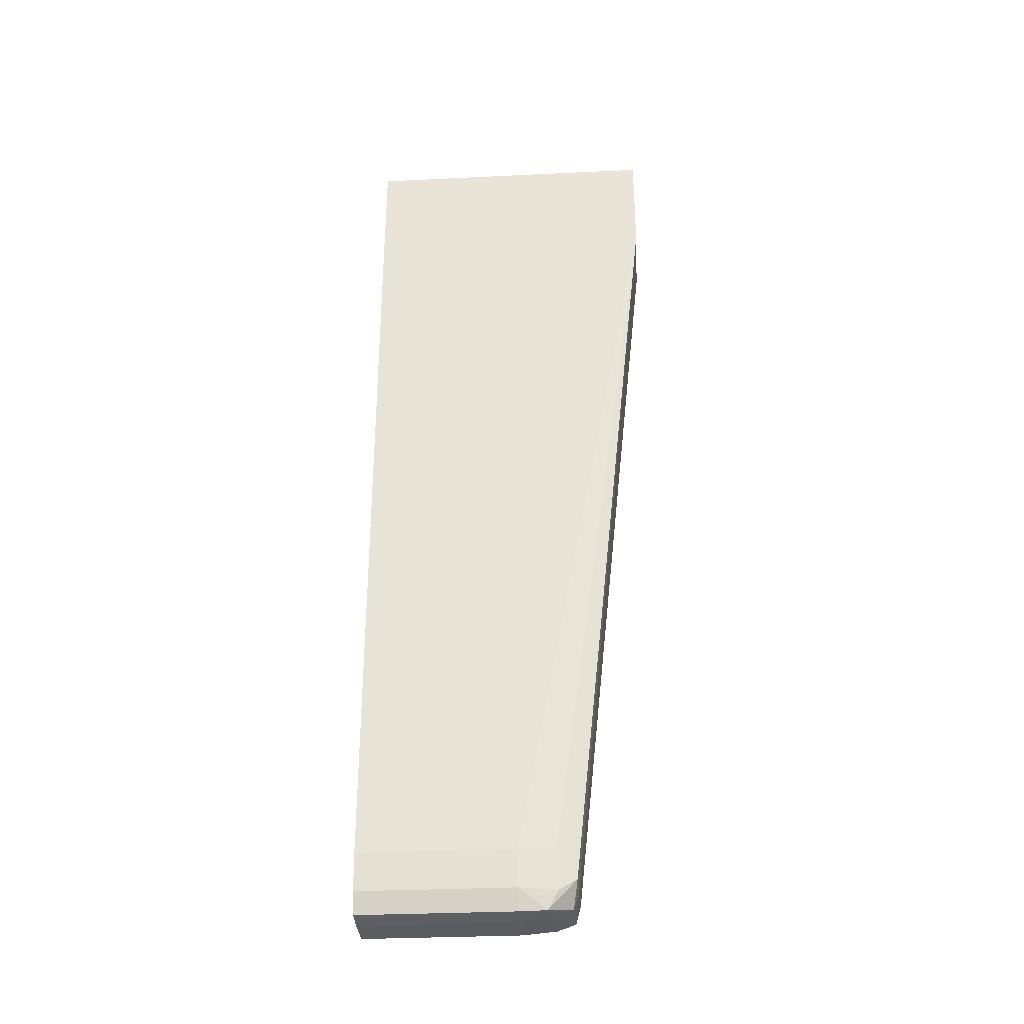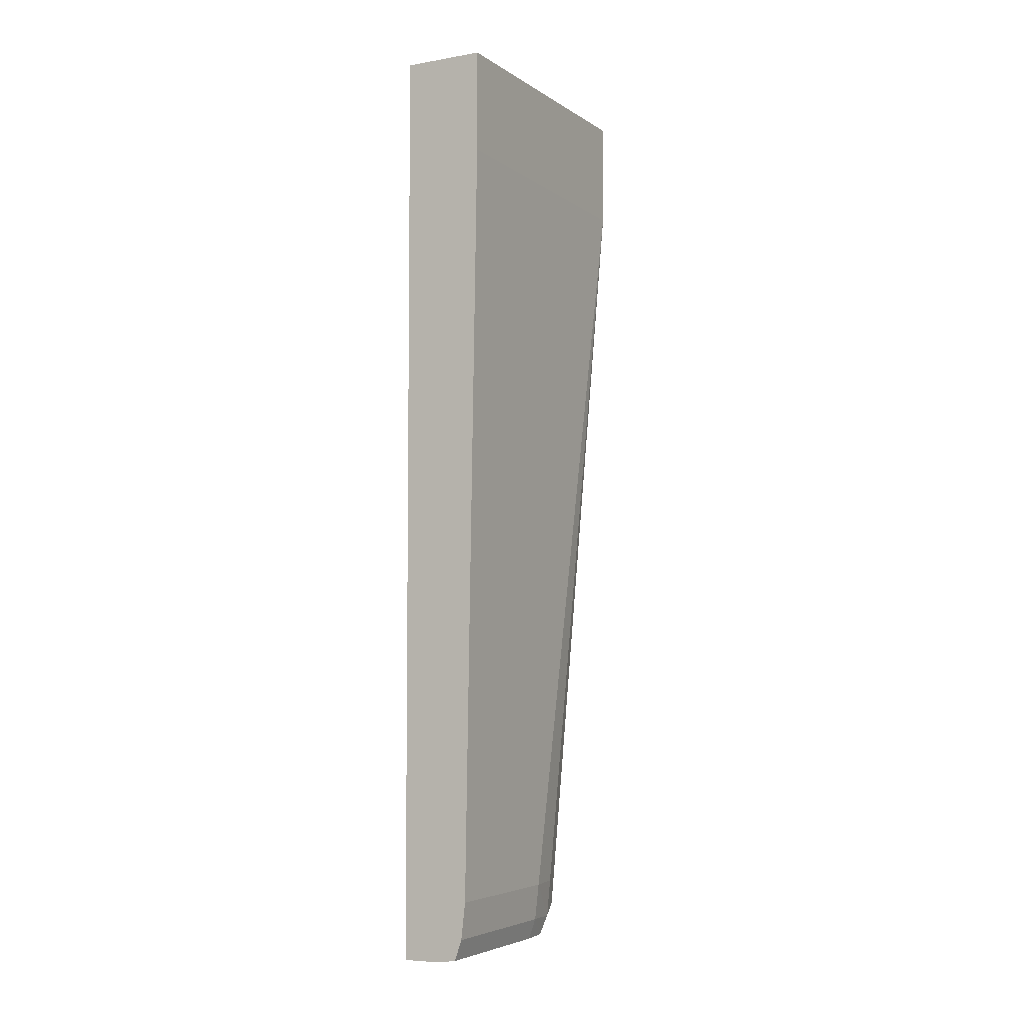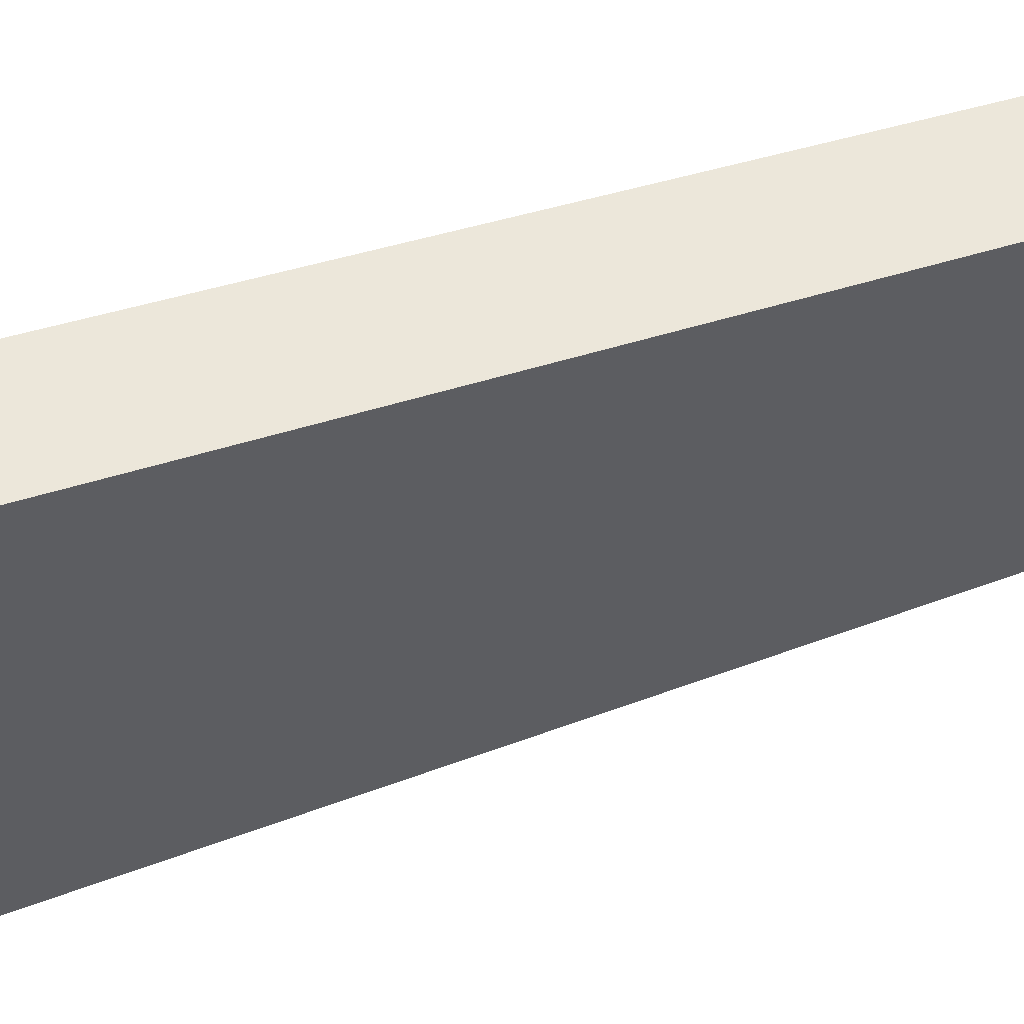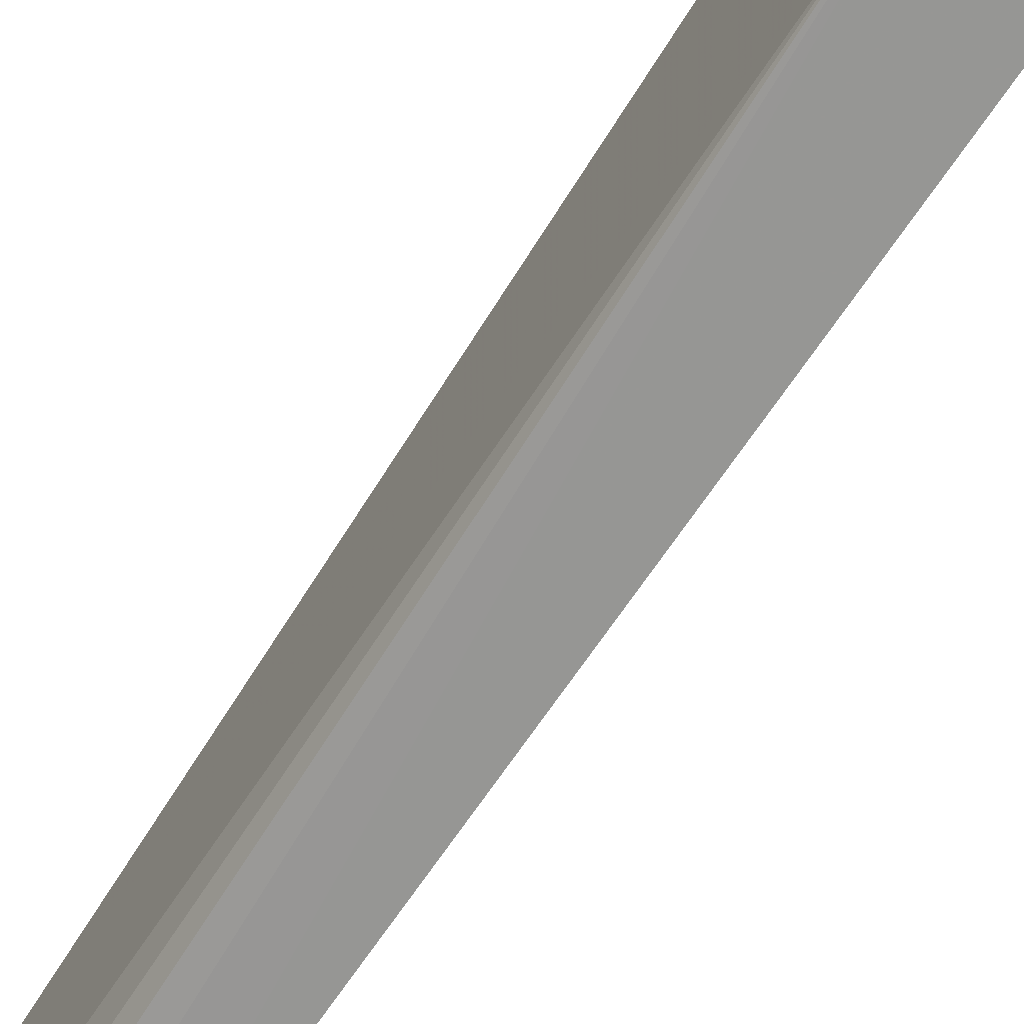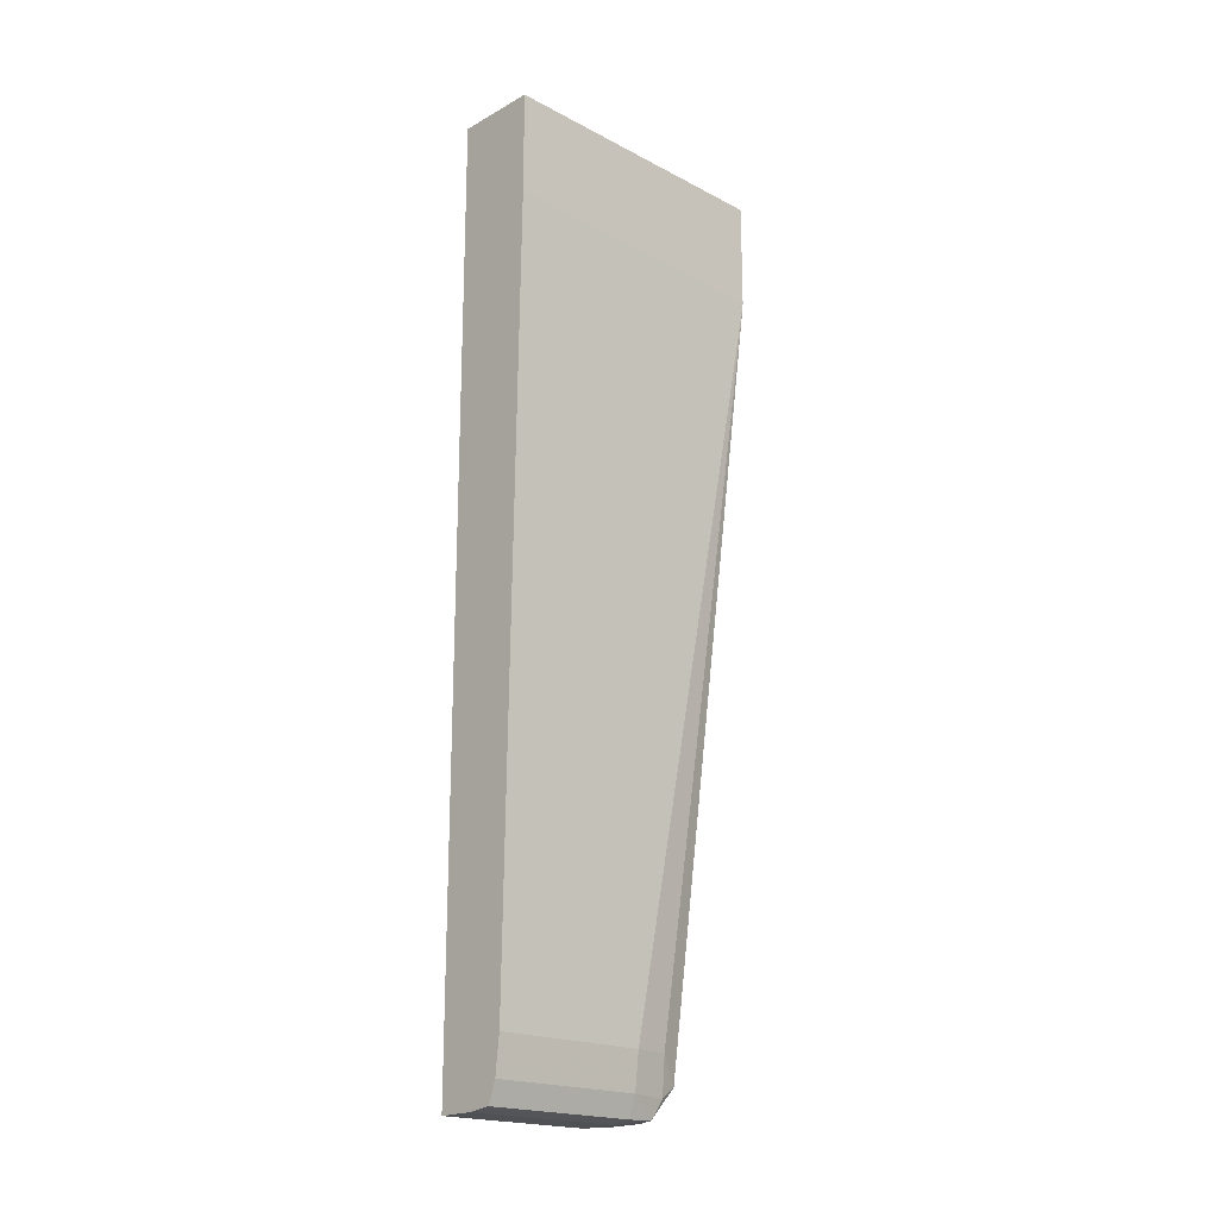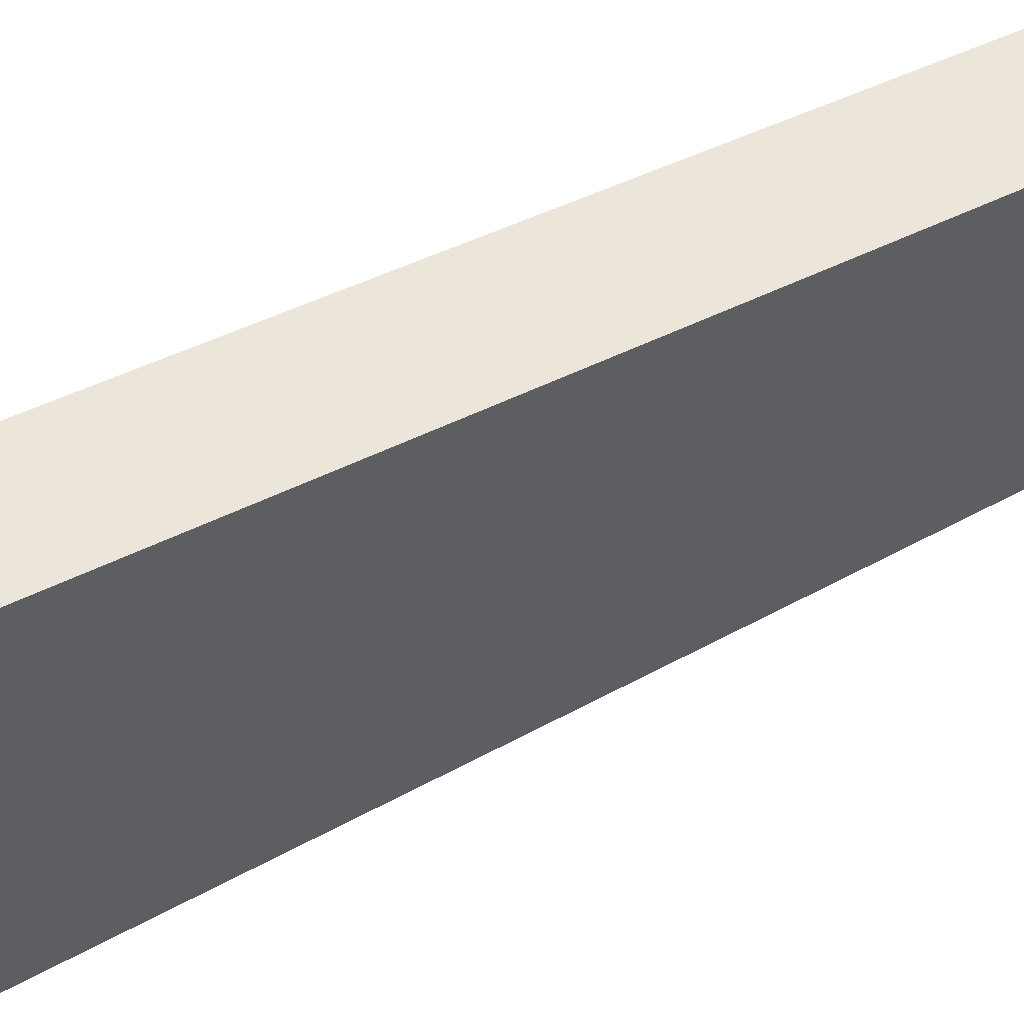
<metadata>
{"format":"obj","ext":"obj","renderer":"f3d","projection":"perspective","resolution":1024,"background":"white","views":[{"elev":-32.8,"azim":-86.2,"up":"+Z"},{"elev":-4.9,"azim":-151.5,"up":"+Z"},{"elev":53.8,"azim":71.9,"up":"+Y"},{"elev":-73.4,"azim":-33.6,"up":"+Y"},{"elev":-19.4,"azim":-134.3,"up":"+Z"},{"elev":56.7,"azim":63.5,"up":"+Y"}]}
</metadata>
<code>
v -0.1531 -0.2945 0.1689
v -0.1376 -0.2945 0.1689
v -0.1531 -0.2945 0.1894
v -0.1531 -0.2378 0.1701
v -0.1507 -0.2378 0.02578
v -0.1507 -0.2676 0.02578
v -0.1498 -0.2745 0.02578
v -0.1482 -0.2782 0.02075
v -0.1445 -0.2784 0.01974
v -0.1376 -0.2784 0.01948
v -0.1376 -0.2945 0.1894
v -0.1531 -0.2378 0.1894
v -0.1502 -0.2378 0.02082
v -0.1499 -0.2676 0.01881
v -0.1489 -0.2749 0.01859
v -0.1483 -0.2728 0.01502
v -0.1445 -0.2773 0.01625
v -0.1376 -0.2775 0.016
v -0.1376 -0.2784 0.01941
v -0.1376 -0.2378 0.1894
v -0.1499 -0.2378 0.01881
v -0.1485 -0.2676 0.01485
v -0.1445 -0.2676 0.01428
v -0.1445 -0.2738 0.01481
v -0.1376 -0.274 0.01476
v -0.1376 -0.2378 0.01418
v -0.1485 -0.2378 0.01485
v -0.1456 -0.2378 0.01444
v -0.1376 -0.2676 0.01418
v -0.1445 -0.2378 0.01428
f 1 2 11
f 1 11 3
f 1 3 12
f 1 12 4
f 1 4 5
f 1 5 6
f 1 6 7
f 1 7 8
f 1 8 9
f 1 9 10
f 1 10 2
f 2 10 19
f 2 19 18
f 2 18 25
f 2 25 29
f 2 29 26
f 2 26 20
f 2 20 11
f 3 11 20
f 3 20 12
f 4 12 20
f 4 20 26
f 4 26 30
f 4 30 28
f 4 28 27
f 4 27 21
f 4 21 13
f 4 13 5
f 5 13 6
f 6 13 14
f 6 14 15
f 6 15 7
f 7 15 8
f 8 15 16
f 8 16 17
f 8 17 9
f 9 17 18
f 9 18 19
f 9 19 10
f 13 21 14
f 14 16 15
f 14 21 27
f 14 27 22
f 14 22 16
f 16 22 23
f 16 23 24
f 16 24 17
f 17 24 18
f 18 24 25
f 22 27 28
f 22 28 23
f 23 29 24
f 23 28 30
f 23 30 26
f 23 26 29
f 24 29 25

</code>
